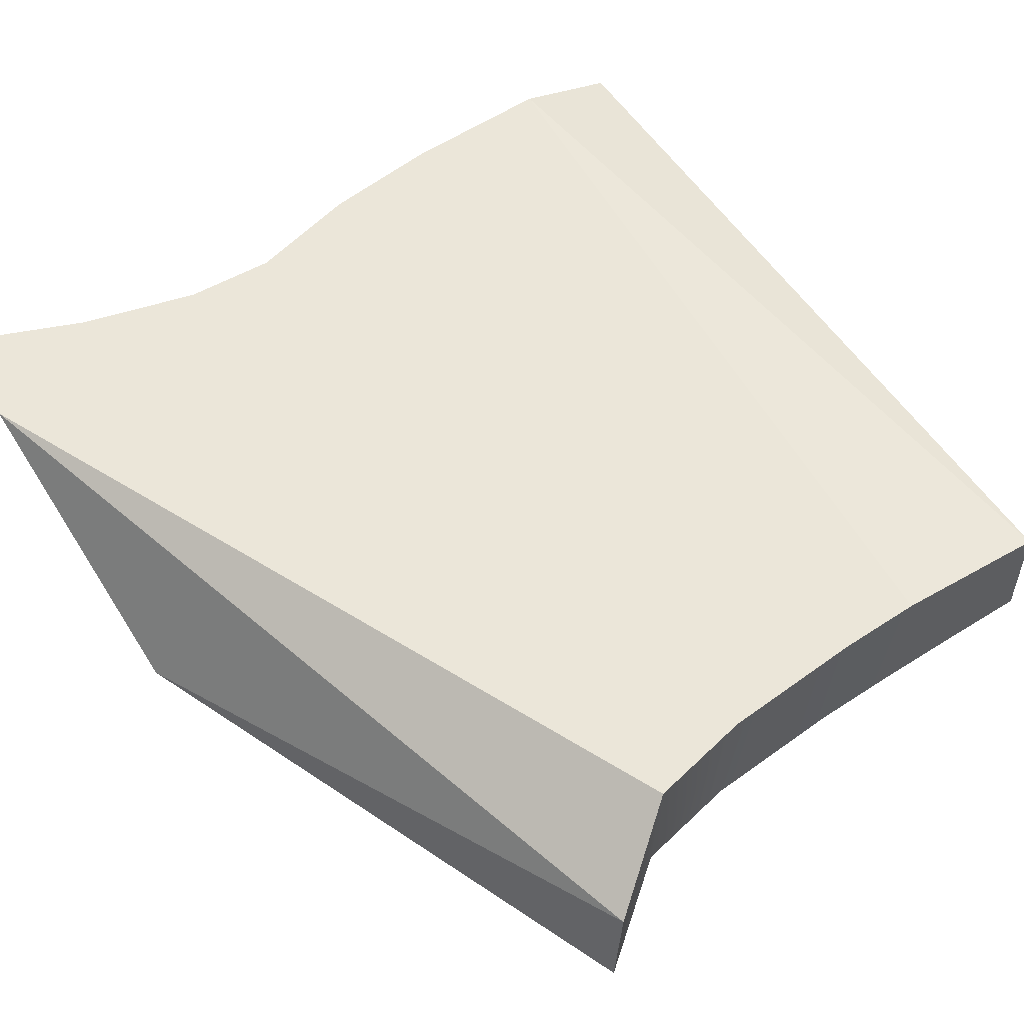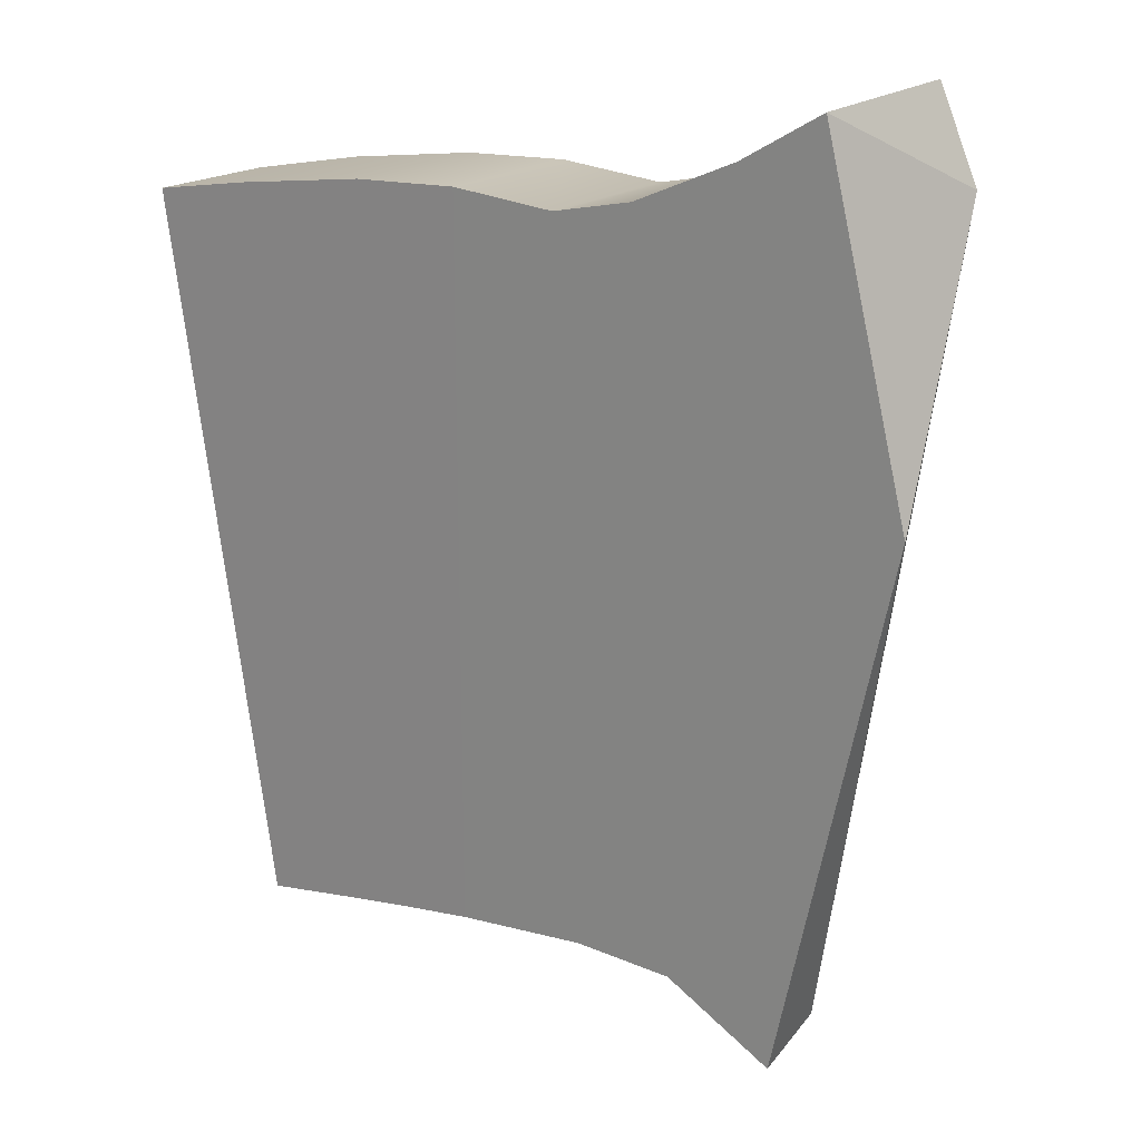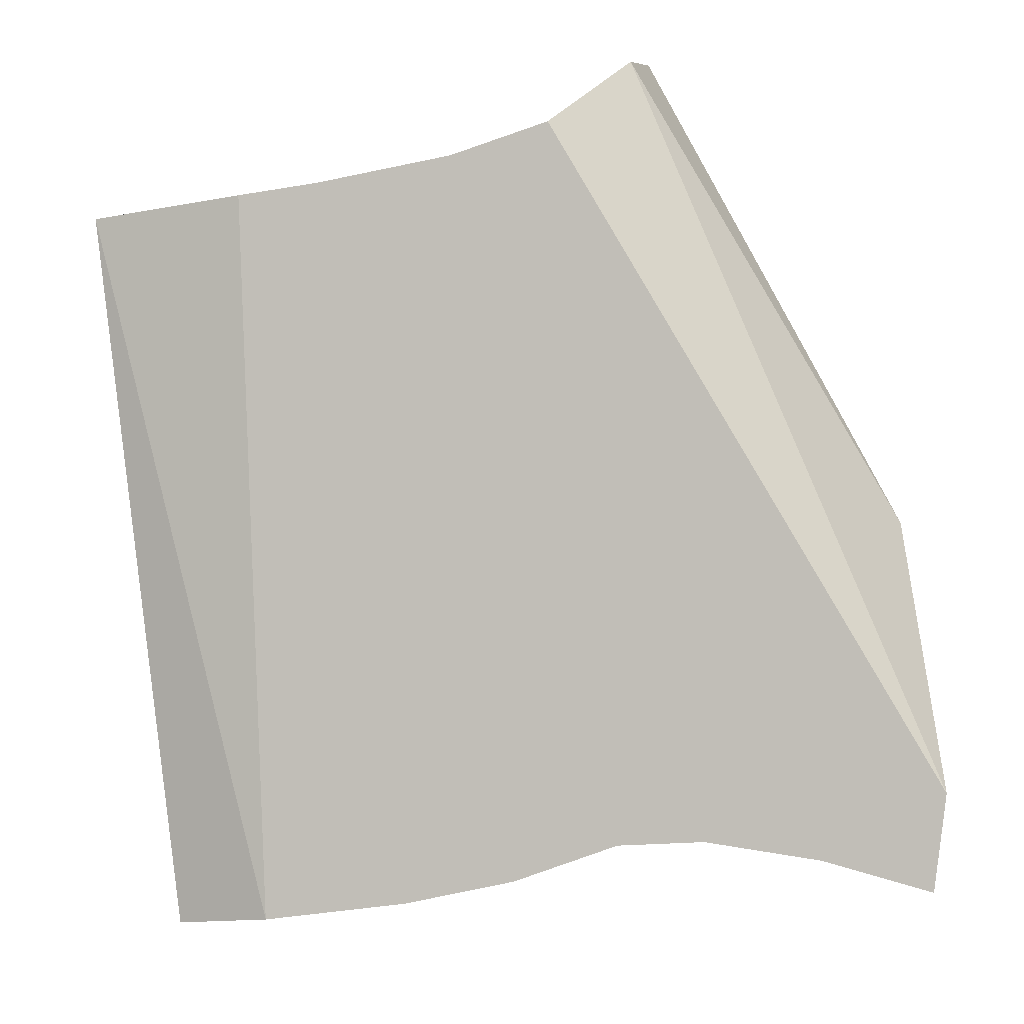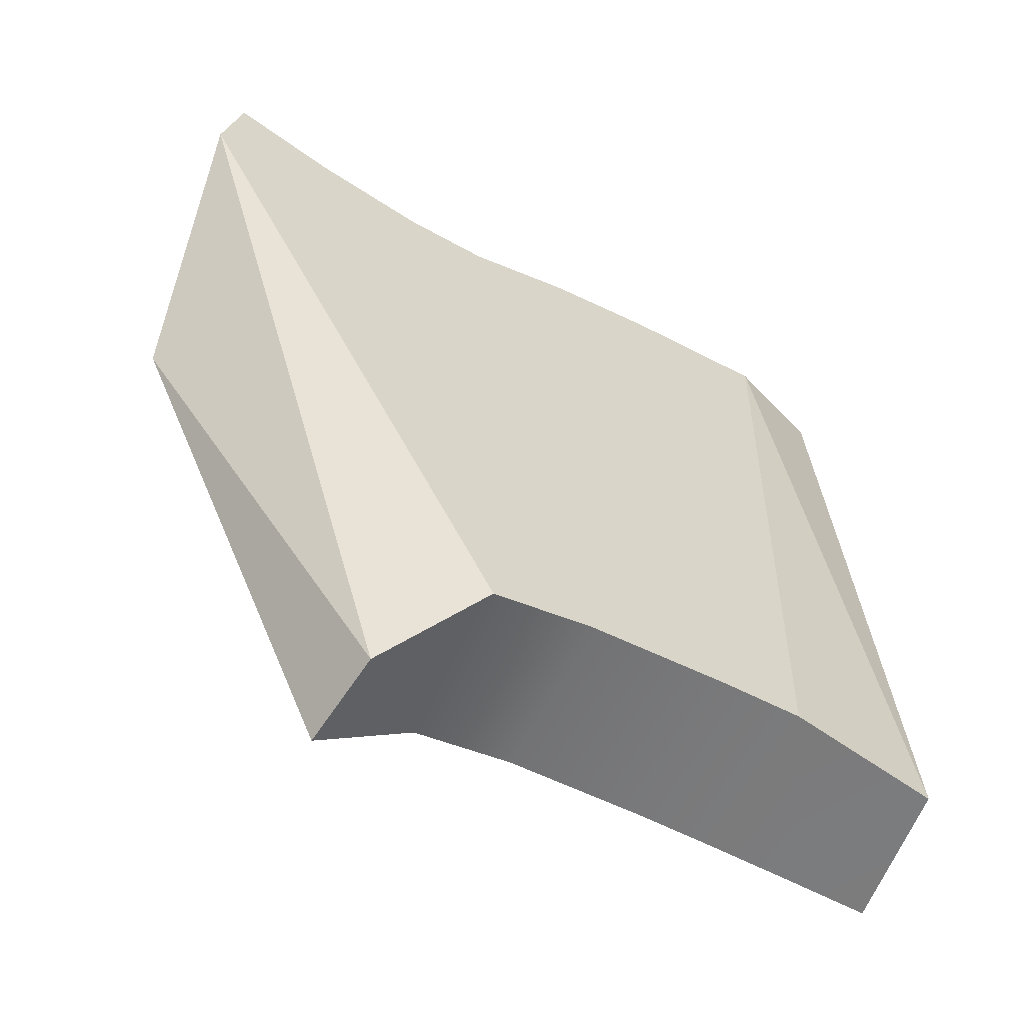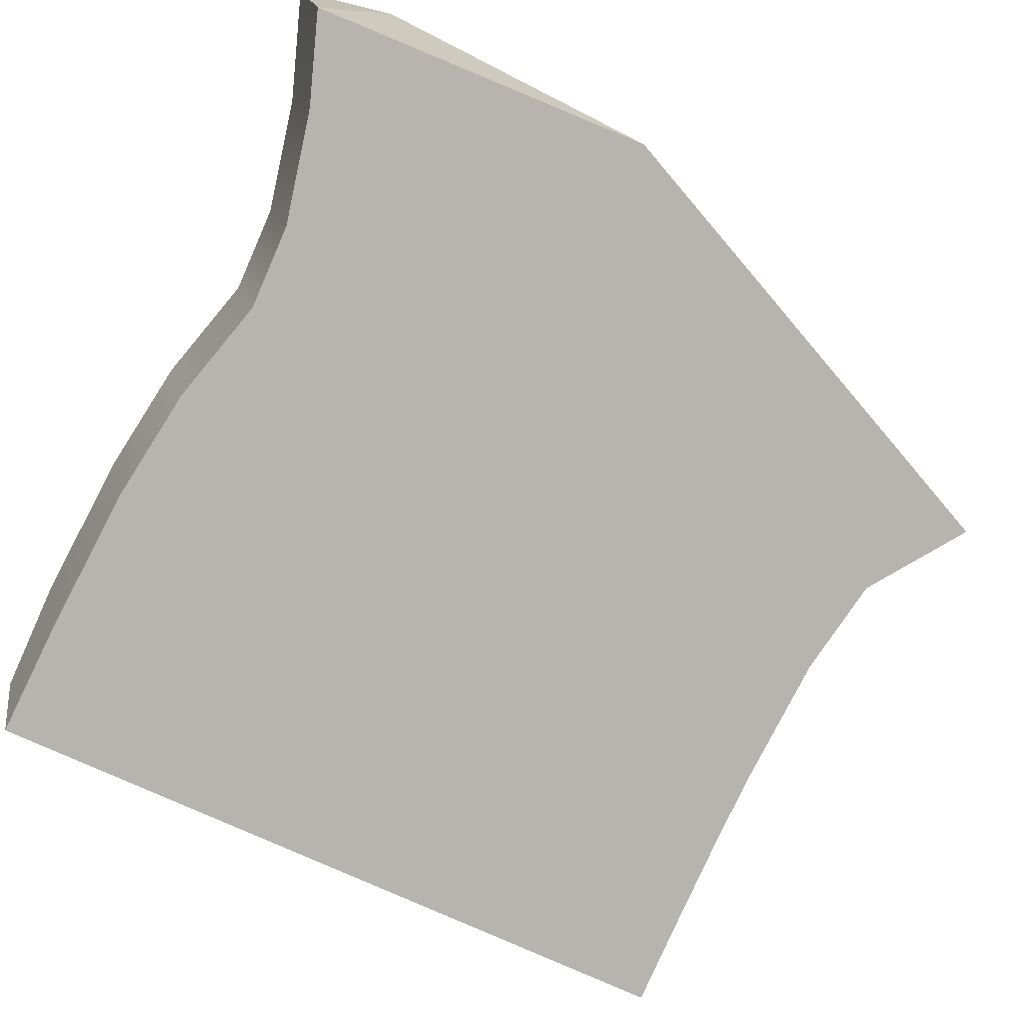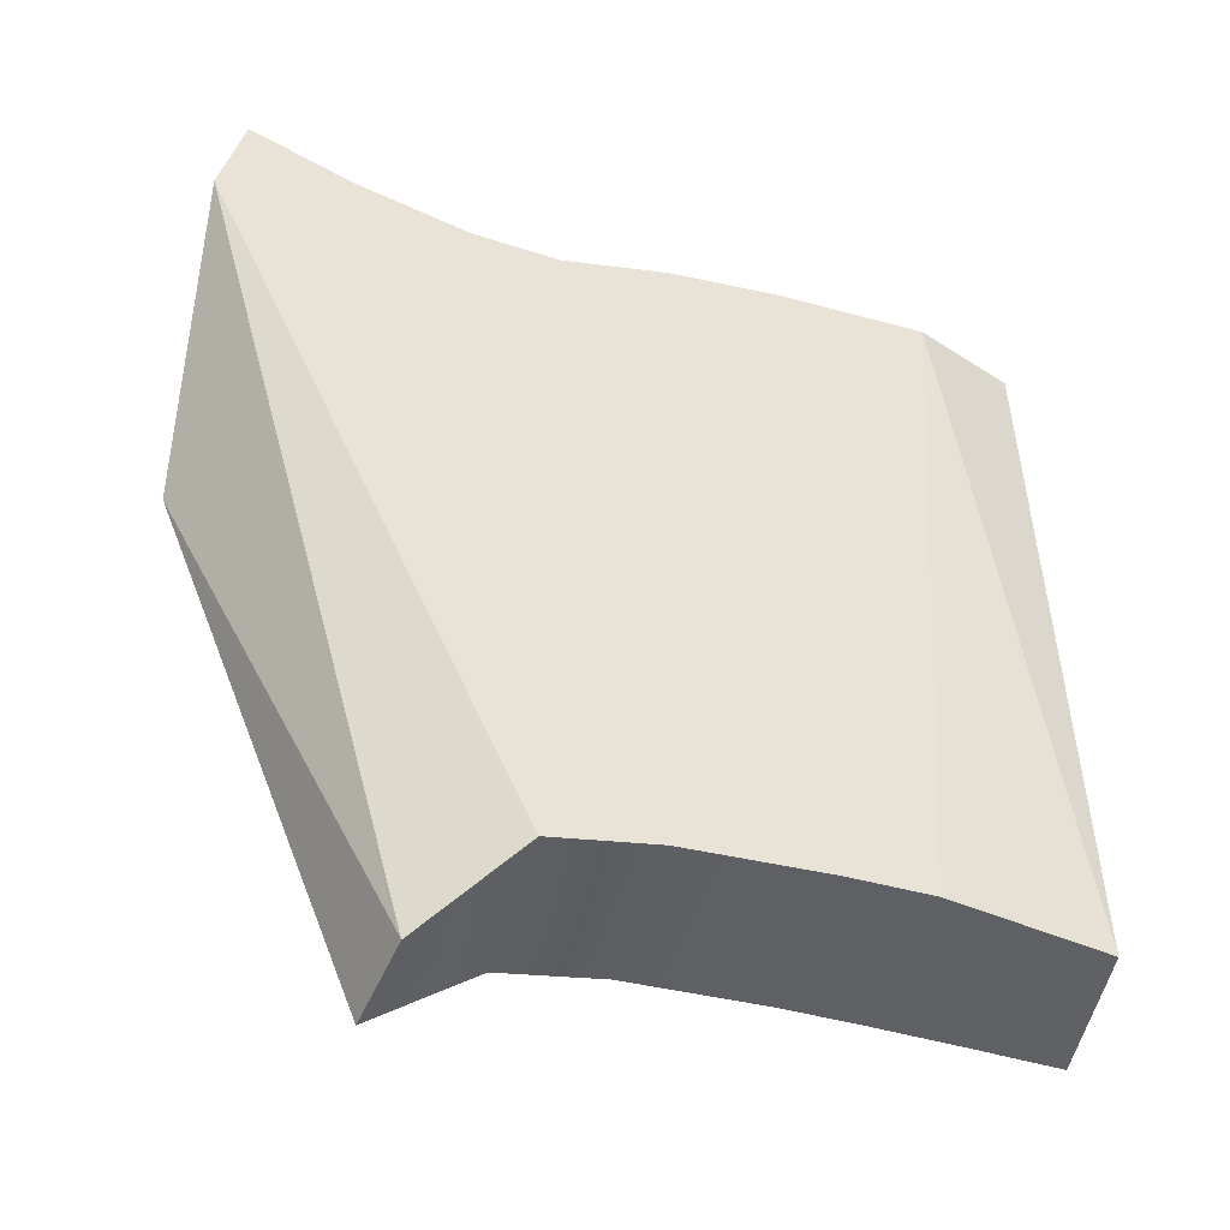
<metadata>
{"format":"obj","ext":"obj","renderer":"f3d","projection":"perspective","resolution":1024,"background":"white","views":[{"elev":73.2,"azim":144.0,"up":"+Y"},{"elev":9.0,"azim":49.6,"up":"+Z"},{"elev":78.4,"azim":-7.4,"up":"+Y"},{"elev":-49.1,"azim":161.6,"up":"+Z"},{"elev":-74.6,"azim":60.8,"up":"+Y"},{"elev":-36.2,"azim":172.7,"up":"+Z"}]}
</metadata>
<code>
o TeapotHandle_cell.027_TeapotHandle_cell.026
v -0.1992 -1.261 0.05575
v -0.2003 -1.255 0.07307
v -0.2017 -1.257 0.07862
v -0.2013 -1.265 0.07686
v -0.2078 -1.257 0.07592
v -0.2066 -1.266 0.0745
v -0.2145 -1.258 0.07389
v -0.2133 -1.267 0.07245
v -0.2196 -1.259 0.07338
v -0.2184 -1.268 0.07193
v -0.2108 -1.259 0.02459
v -0.2124 -1.254 0.02625
v -0.2315 -1.271 0.07355
v -0.2327 -1.262 0.07502
v -0.2248 -1.27 0.07316
v -0.226 -1.261 0.07462
v -0.2182 -1.251 0.03045
v -0.2168 -1.261 0.02885
v -0.2243 -1.253 0.03131
v -0.2229 -1.262 0.02969
v -0.2402 -1.273 0.07332
v -0.2414 -1.264 0.0748
v -0.2326 -1.254 0.03137
v -0.2312 -1.264 0.02974
v -0.2361 -1.265 0.02955
v -0.2375 -1.255 0.03119
v -0.2468 -1.275 0.07295
v -0.2471 -1.267 0.07415
v -0.2415 -1.266 0.02926
v -0.2468 -1.259 0.03044
v -0.2465 -1.267 0.02895
v -0.2326 -1.254 0.03137
v -0.2375 -1.255 0.03119
v -0.2361 -1.265 0.02955
v -0.2415 -1.266 0.02926
v -0.2465 -1.267 0.02895
v -0.2078 -1.257 0.07592
v -0.2017 -1.257 0.07862
v -0.2066 -1.266 0.0745
v -0.2013 -1.265 0.07686
v -0.2145 -1.258 0.07389
v -0.2133 -1.267 0.07245
v -0.2196 -1.259 0.07338
v -0.2184 -1.268 0.07193
v -0.226 -1.261 0.07462
v -0.2248 -1.27 0.07316
v -0.2124 -1.254 0.02625
v -0.2182 -1.251 0.03045
v -0.2108 -1.259 0.02459
v -0.2168 -1.261 0.02885
v -0.2315 -1.271 0.07355
v -0.2327 -1.262 0.07502
v -0.2243 -1.253 0.03131
v -0.2229 -1.262 0.02969
v -0.2312 -1.264 0.02974
v -0.2468 -1.275 0.07295
v -0.2402 -1.273 0.07332
v -0.2471 -1.267 0.07415
v -0.2414 -1.264 0.0748
v -0.2468 -1.259 0.03044
f 2 40 1
f 47 1 11
f 2 47 17
f 21 56 35
f 14 16 23
f 36 58 60
f 1 40 6
f 2 38 40
f 47 2 1
f 34 15 13
f 13 21 34
f 56 36 35
f 35 34 21
f 38 2 5
f 2 7 5
f 2 17 7
f 17 9 7
f 17 19 9
f 26 60 22
f 19 23 9
f 14 23 26
f 9 23 16
f 60 58 22
f 22 14 26
f 36 56 58
f 15 34 24
f 15 24 10
f 10 24 20
f 18 11 1
f 10 20 1
f 8 10 1
f 18 1 20
f 6 8 1
f 12 49 50
f 41 39 37
f 28 57 59
f 32 54 55
f 53 50 54
f 33 55 25
f 52 46 45
f 45 44 43
f 59 51 52
f 48 12 50
f 33 29 30
f 29 31 30
f 4 37 39
f 43 42 41
f 41 42 39
f 28 27 57
f 32 53 54
f 53 48 50
f 33 32 55
f 52 51 46
f 45 46 44
f 59 57 51
f 33 25 29
f 4 3 37
f 43 44 42

</code>
